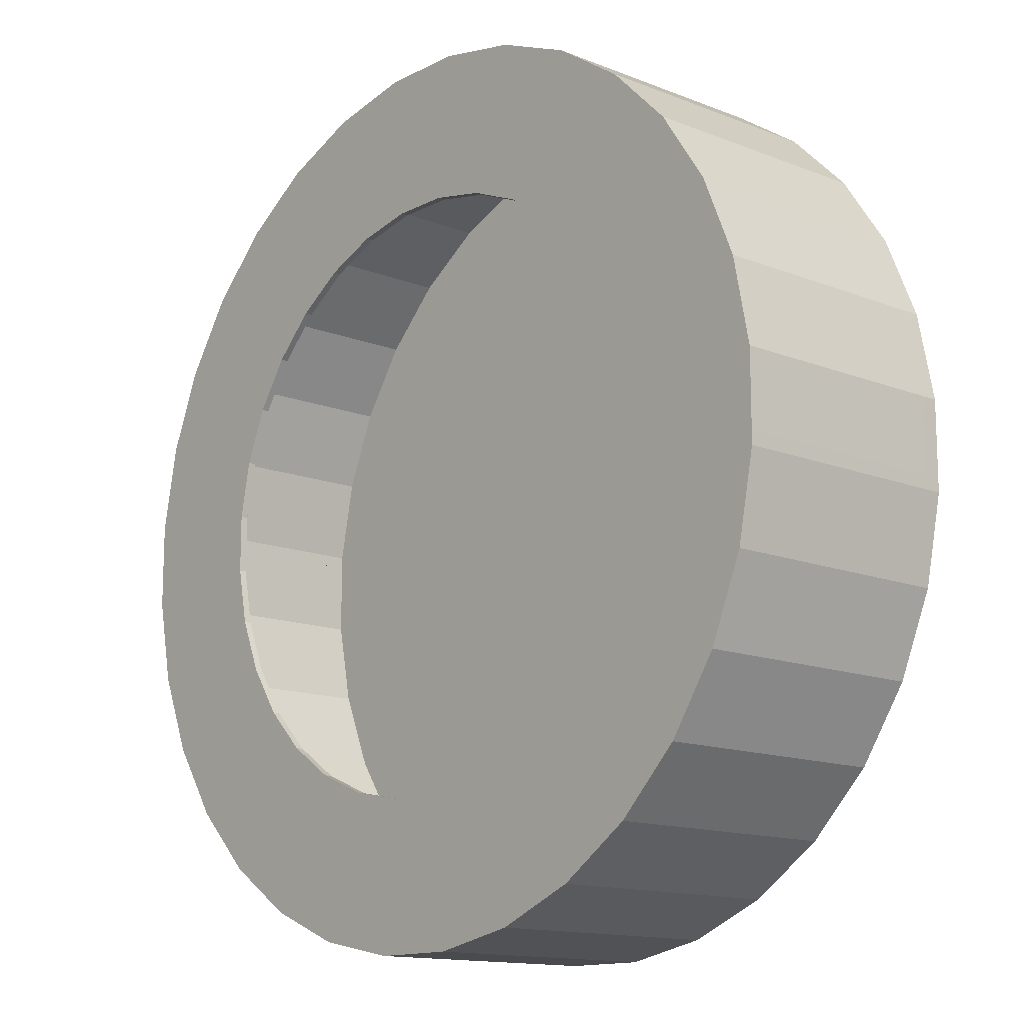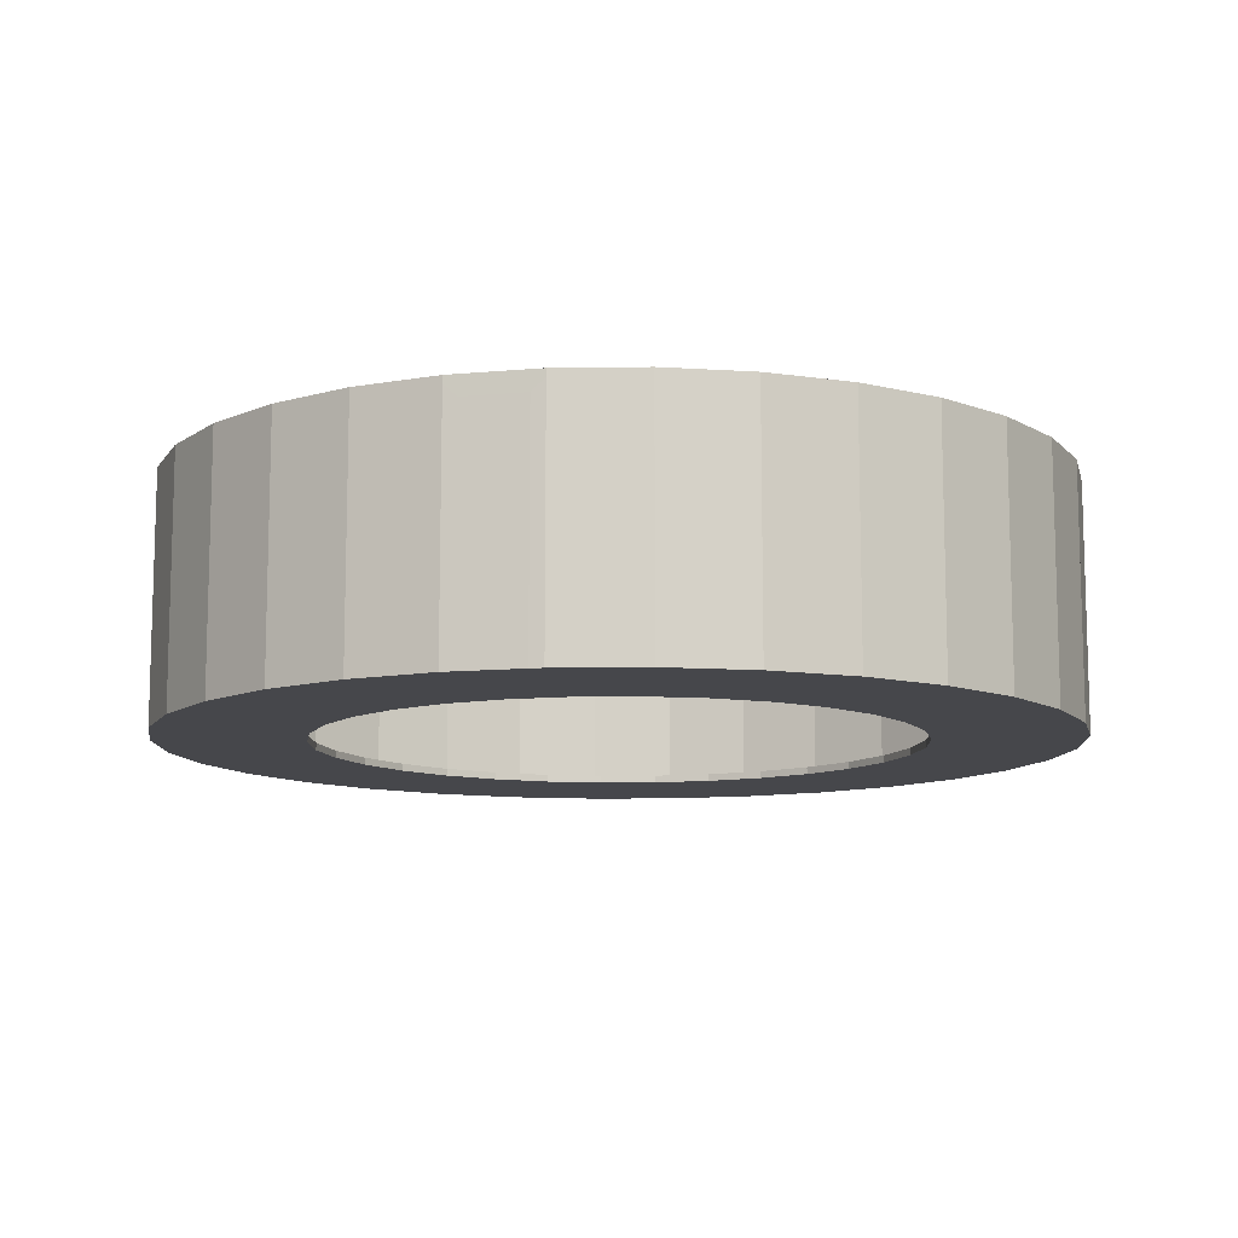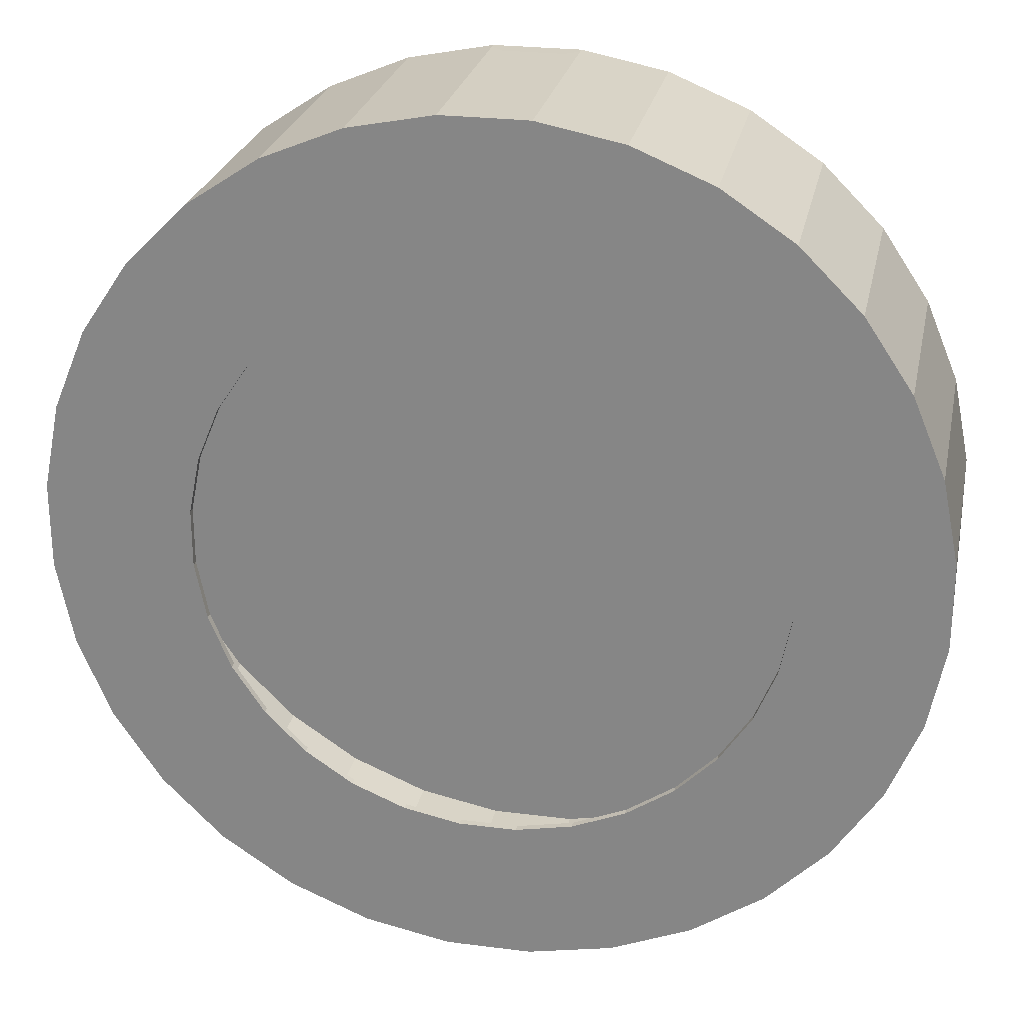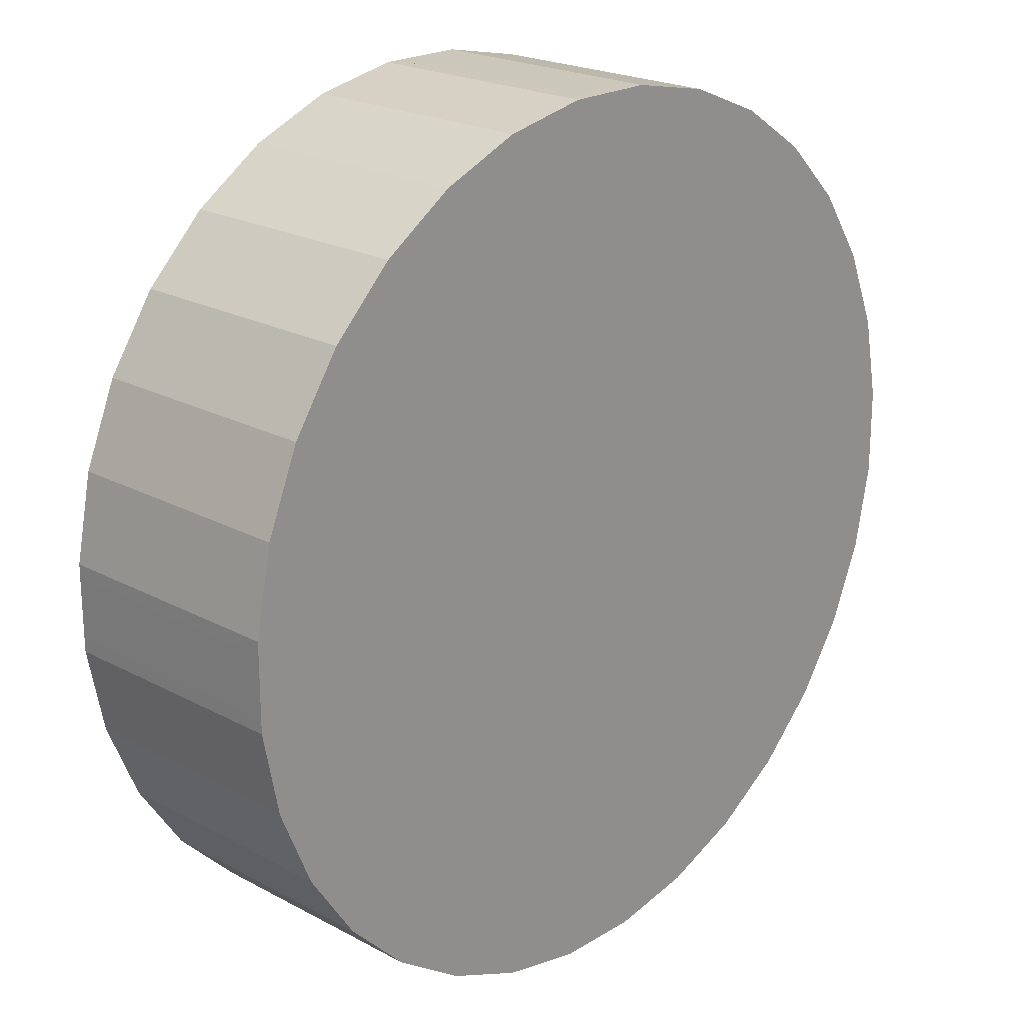
<metadata>
{"format":"obj","ext":"obj","renderer":"f3d","projection":"perspective","resolution":1024,"background":"white","views":[{"elev":-13.8,"azim":48.6,"up":"+Z"},{"elev":-10.7,"azim":13.2,"up":"+Y"},{"elev":25.5,"azim":11.6,"up":"+Z"},{"elev":21.7,"azim":133.3,"up":"+Z"}]}
</metadata>
<code>
o Rotunda_Top_Cylinder.007
v 42.94 16.5 -10.14
v 42.94 32.5 -10.14
v 37.06 16.5 -10.14
v 37.06 32.5 -10.14
v 31.29 16.5 -11.29
v 31.29 32.5 -11.29
v 25.86 16.5 -13.54
v 25.86 32.5 -13.54
v 20.97 16.5 -16.81
v 20.97 32.5 -16.81
v 16.81 16.5 -20.97
v 16.81 32.5 -20.97
v 13.54 16.5 -25.86
v 13.54 32.5 -25.86
v 11.29 16.5 -31.29
v 11.29 32.5 -31.29
v 10.14 16.5 -37.06
v 42.11 31.67 -10.14
v 37.98 16.5 -19.47
v 21.81 16.5 -30.28
v 19.47 16.5 -37.98
v 20.26 16.5 -34.01
v 30.28 16.5 -21.81
v 34.01 16.5 -20.26
v 24.06 16.5 -26.92
v 26.92 16.5 -24.06
v 42.11 16.5 -10.14
v 37.06 16 -10.14
v 31.29 16 -11.29
v 25.86 16 -13.54
v 20.97 16 -16.81
v 16.81 16 -20.97
v 13.54 16 -25.86
v 11.29 16 -31.29
v 10.14 16 -37.06
v 37.89 16 -10.14
v 24.06 16 -26.92
v 26.92 16 -24.06
v 30.28 16 -21.81
v 34.01 16 -20.26
v 20.26 16 -34.01
v 21.81 16 -30.28
v 37.98 16 -19.47
v 54.55 33 -12.77
v 70.72 33 -43.03
v 69.54 33 -31.04
v 70.73 33 -36.97
v 69.86 33 -42.94
v 48.71 33 -11.29
v 54.14 33 -13.54
v 42.94 16 -10.14
v 42.11 16 -10.14
v 37.89 31.67 -9.27
v 42.11 31.67 -9.27
v 36.97 16.5 -9.275
v 31.04 16.5 -10.46
v 36.97 32.5 -9.275
v 25.45 16.5 -12.77
v 20.41 16.5 -16.13
v 16.13 16.5 -20.41
v 12.77 16.5 -25.45
v 10.46 16.5 -31.04
v 9.279 32.5 -36.97
v 37.89 16.5 -9.27
v 20.41 16 -16.13
v 25.45 16 -12.77
v 42.11 16.5 -9.27
v 31.04 16 -10.46
v 42.11 16 -9.27
v 37.89 16 -9.27
v 36.97 16 -9.275
v 10.46 16 -31.04
v 9.279 16 -36.97
v 16.13 16 -20.41
v 12.77 16 -25.45
v 69.86 32.5 -42.94
v 69.86 16.5 -37.06
v 69.86 32.5 -37.06
v 68.71 16.5 -31.29
v 68.71 32.5 -31.29
v 66.46 16.5 -25.86
v 66.46 32.5 -25.86
v 63.19 16.5 -20.97
v 63.19 32.5 -20.97
v 59.03 16.5 -16.81
v 59.03 32.5 -16.81
v 54.14 16.5 -13.54
v 54.14 32.5 -13.54
v 48.71 16.5 -11.29
v 48.71 32.5 -11.29
v 69.86 31.67 -37.89
v 60.53 16.5 -37.98
v 49.72 16.5 -21.81
v 42.02 16.5 -19.47
v 45.99 16.5 -20.26
v 58.19 16.5 -30.28
v 59.74 16.5 -34.01
v 53.08 16.5 -24.06
v 55.94 16.5 -26.92
v 69.86 16 -37.06
v 68.71 16 -31.29
v 66.46 16 -25.86
v 63.19 16 -20.97
v 59.03 16 -16.81
v 54.14 16 -13.54
v 48.71 16 -11.29
v 69.86 16 -37.89
v 53.08 16 -24.06
v 55.94 16 -26.92
v 58.19 16 -30.28
v 59.74 16 -34.01
v 42.02 16 -19.47
v 45.99 16 -20.26
v 49.72 16 -21.81
v 60.53 16 -37.98
v 60.53 16 -42.02
v 59.03 33 -16.81
v 63.19 33 -20.97
v 66.46 33 -25.86
v 69.86 33 -37.06
v 68.71 33 -31.29
v 9.279 33 -36.97
v 16.13 33 -20.41
v 20.41 33 -16.13
v 69.86 16 -42.11
v 48.96 33 -69.54
v 43.03 33 -70.73
v 68.71 33 -48.71
v 70.73 31.67 -37.89
v 70.73 31.67 -42.11
v 70.73 16.5 -36.97
v 69.54 16.5 -31.04
v 70.73 32.5 -36.97
v 67.23 16.5 -25.45
v 63.87 16.5 -20.41
v 59.59 16.5 -16.13
v 54.55 16.5 -12.77
v 48.96 16.5 -10.46
v 43.03 16.5 -9.279
v 43.03 32.5 -9.279
v 70.72 32.5 -43.03
v 70.72 16.5 -43.03
v 70.73 16.5 -37.89
v 63.87 16 -20.41
v 67.23 16 -25.45
v 70.73 16.5 -42.11
v 69.54 16 -31.04
v 70.72 16 -43.03
v 70.73 16 -42.11
v 70.73 16 -37.89
v 70.73 16 -36.97
v 48.96 16 -10.46
v 43.03 16 -9.279
v 59.59 16 -16.13
v 54.55 16 -12.77
v 42.94 16.5 -69.86
v 42.94 32.5 -69.86
v 48.71 16.5 -68.71
v 48.71 32.5 -68.71
v 54.14 16.5 -66.46
v 54.14 32.5 -66.46
v 59.03 16.5 -63.19
v 59.03 32.5 -63.19
v 63.19 16.5 -59.03
v 63.19 32.5 -59.03
v 66.46 16.5 -54.14
v 66.46 32.5 -54.14
v 68.71 16.5 -48.71
v 68.71 32.5 -48.71
v 69.86 16.5 -42.94
v 42.11 31.67 -69.86
v 37.98 16.5 -60.53
v 42.02 16.5 -60.53
v 58.19 16.5 -49.72
v 60.53 16.5 -42.02
v 59.74 16.5 -45.99
v 49.72 16.5 -58.19
v 45.99 16.5 -59.74
v 55.94 16.5 -53.08
v 53.08 16.5 -55.94
v 42.11 16.5 -69.86
v 66.46 33 -54.14
v 42.94 16 -69.86
v 48.71 16 -68.71
v 54.14 16 -66.46
v 59.03 16 -63.19
v 63.19 16 -59.03
v 66.46 16 -54.14
v 68.71 16 -48.71
v 69.86 16 -42.94
v 42.11 16 -69.86
v 55.94 16 -53.08
v 53.08 16 -55.94
v 49.72 16 -58.19
v 45.99 16 -59.74
v 59.74 16 -45.99
v 58.19 16 -49.72
v 42.02 16 -60.53
v 25.45 33 -12.77
v 10.46 33 -31.04
v 12.77 33 -25.45
v 31.04 33 -10.46
v 36.97 33 -9.275
v 42.94 33 -10.14
v 37.06 16 -69.86
v 37.89 16 -69.86
v 42.94 33 -69.86
v 48.71 33 -68.71
v 43.03 33 -9.279
v 63.19 33 -59.03
v 59.03 33 -63.19
v 54.14 33 -66.46
v 42.11 31.67 -70.73
v 37.89 31.67 -70.73
v 43.03 16.5 -70.73
v 48.96 16.5 -69.54
v 43.03 32.5 -70.73
v 54.55 16.5 -67.23
v 59.59 16.5 -63.87
v 63.87 16.5 -59.59
v 67.23 16.5 -54.55
v 69.54 16.5 -48.96
v 42.11 16.5 -70.73
v 59.59 16 -63.87
v 54.55 16 -67.23
v 37.89 16.5 -70.73
v 48.96 16 -69.54
v 37.89 16 -70.73
v 42.11 16 -70.73
v 43.03 16 -70.73
v 69.54 16 -48.96
v 63.87 16 -59.59
v 67.23 16 -54.55
v 10.14 32.5 -37.06
v 10.14 16.5 -42.94
v 10.14 32.5 -42.94
v 11.29 16.5 -48.71
v 11.29 32.5 -48.71
v 13.54 16.5 -54.14
v 13.54 32.5 -54.14
v 16.81 16.5 -59.03
v 16.81 32.5 -59.03
v 20.97 16.5 -63.19
v 20.97 32.5 -63.19
v 25.86 16.5 -66.46
v 25.86 32.5 -66.46
v 31.29 16.5 -68.71
v 31.29 32.5 -68.71
v 37.06 16.5 -69.86
v 37.06 32.5 -69.86
v 10.14 31.67 -37.89
v 10.14 31.67 -42.11
v 19.47 16.5 -42.02
v 30.28 16.5 -58.19
v 34.01 16.5 -59.74
v 21.81 16.5 -49.72
v 20.26 16.5 -45.99
v 26.92 16.5 -55.94
v 24.06 16.5 -53.08
v 10.14 16.5 -37.89
v 59.59 33 -16.13
v 10.14 16 -42.94
v 11.29 16 -48.71
v 13.54 16 -54.14
v 16.81 16 -59.03
v 20.97 16 -63.19
v 25.86 16 -66.46
v 31.29 16 -68.71
v 10.14 16 -42.11
v 26.92 16 -55.94
v 24.06 16 -53.08
v 21.81 16 -49.72
v 20.26 16 -45.99
v 37.98 16 -60.53
v 34.01 16 -59.74
v 30.28 16 -58.19
v 19.47 16 -42.02
v 19.47 16 -37.98
v 11.29 33 -31.29
v 13.54 33 -25.86
v 16.81 33 -20.97
v 20.97 33 -16.81
v 25.86 33 -13.54
v 37.06 33 -10.14
v 31.29 33 -11.29
v 10.14 16 -37.89
v 63.87 33 -20.41
v 67.23 33 -25.45
v 48.96 33 -10.46
v 9.27 31.67 -42.11
v 9.27 31.67 -37.89
v 9.275 16.5 -43.03
v 10.46 16.5 -48.96
v 9.275 32.5 -43.03
v 12.77 16.5 -54.55
v 16.13 16.5 -59.59
v 20.41 16.5 -63.87
v 25.45 16.5 -67.23
v 31.04 16.5 -69.54
v 36.97 16.5 -70.72
v 36.97 32.5 -70.72
v 9.279 16.5 -36.97
v 9.27 16.5 -42.11
v 16.13 16 -59.59
v 12.77 16 -54.55
v 9.27 16.5 -37.89
v 10.46 16 -48.96
v 9.27 16 -37.89
v 9.27 16 -42.11
v 9.275 16 -43.03
v 31.04 16 -69.54
v 36.97 16 -70.72
v 20.41 16 -63.87
v 25.45 16 -67.23
v 67.23 33 -54.55
v 69.54 33 -48.96
v 54.55 33 -67.23
v 59.59 33 -63.87
v 63.87 33 -59.59
v 11.29 33 -48.71
v 10.14 33 -42.94
v 13.54 33 -54.14
v 16.81 33 -59.03
v 20.97 33 -63.19
v 25.86 33 -66.46
v 31.29 33 -68.71
v 37.06 33 -69.86
v 10.14 33 -37.06
v 9.275 33 -43.03
v 10.46 33 -48.96
v 36.97 33 -70.72
v 25.45 33 -67.23
v 31.04 33 -69.54
v 12.77 33 -54.55
v 16.13 33 -59.59
v 20.41 33 -63.87
v 37.89 31.67 -10.14
v 37.89 16.5 -10.14
v 69.86 31.67 -42.11
v 69.86 16.5 -37.89
v 69.86 16.5 -42.11
v 37.89 31.67 -69.86
v 37.89 16.5 -69.86
v 10.14 16.5 -42.11
f 33 32 74 75
f 338 64 53 337
f 32 31 65 74
f 18 54 67 27
f 51 1 139 153
f 36 52 69 70
f 293 330 334 295
f 31 30 66 65
f 25 26 38 37
f 234 17 302 63
f 52 51 153 69
f 30 29 68 66
f 22 20 42 41
f 1 2 140 139
f 29 28 71 68
f 19 94 112 43
f 105 106 113 114
f 29 30 39 40
f 34 35 278 41
f 31 32 37 38
f 32 33 42 37
f 189 190 116 196
f 28 29 40 43
f 320 322 334 330
f 210 182 315 319
f 211 210 319 318
f 212 211 318 317
f 182 128 316 315
f 30 31 38 39
f 280 279 200 201
f 23 24 40 39
f 17 35 73 302
f 21 22 41 278
f 20 25 37 42
f 337 53 54 18
f 26 23 39 38
f 24 19 43 40
f 23 26 9 7
f 21 17 15 22
f 15 13 20 22
f 134 288 287 135
f 56 202 199 58
f 58 199 124 59
f 59 124 123 60
f 60 123 201 61
f 61 201 200 62
f 62 200 122 63 302
f 64 53 57 55
f 301 331 127 217 213 214
f 131 133 47 46 132
f 59 60 74 65
f 58 59 65 66
f 56 58 66 68
f 55 56 68 71
f 139 67 69 153
f 64 55 71 70
f 62 302 73 72
f 60 61 75 74
f 61 62 72 75
f 67 64 70 69
f 54 67 139 140
f 34 33 75 72
f 35 34 72 73
f 3 4 337 338
f 28 36 70 71
f 27 18 2 1
f 27 67 64 338
f 234 16 15 17
f 16 14 13 15
f 14 12 11 13
f 12 10 9 11
f 10 8 7 9
f 8 6 5 7
f 6 4 3 5
f 4 2 18 337
f 105 104 154 155
f 340 143 129 91
f 104 103 144 154
f 339 130 146 341
f 190 170 142 148
f 107 125 149 150
f 132 46 288 134
f 103 102 145 144
f 98 99 109 108
f 125 190 148 149
f 102 101 147 145
f 95 93 114 113
f 170 76 141 142
f 101 100 151 147
f 92 175 116 115
f 100 115 116 190 125 107
f 101 102 110 111
f 106 51 112 113
f 103 104 108 109
f 104 105 114 108
f 188 189 196 197
f 100 101 111 115
f 128 48 45 316
f 207 208 126 127
f 327 207 127 331
f 208 212 317 126
f 117 50 44 261
f 102 103 109 110
f 118 117 261 287
f 96 97 111 110
f 324 325 332 336
f 94 95 113 112
f 93 98 108 114
f 91 129 130 339
f 99 96 110 109
f 97 92 115 111
f 99 98 85 83
f 96 99 83 81
f 79 97 96 81
f 164 179 174 166
f 328 321 329 122
f 135 287 261 136
f 136 261 44 137
f 137 44 289 138
f 138 289 209 140 139
f 143 129 133 131
f 140 209 203 57 53 54
f 217 127 126 216 215
f 135 136 154 144
f 134 135 144 145
f 132 134 145 147
f 131 132 147 151
f 142 146 149 148
f 143 131 151 150
f 138 139 153 152
f 136 137 155 154
f 137 138 152 155
f 146 143 150 149
f 130 146 142 141
f 106 105 155 152
f 51 106 152 153
f 77 78 91 340
f 100 107 150 151
f 341 339 76 170
f 341 146 143 340
f 2 90 89 1
f 90 88 87 89
f 88 86 85 87
f 86 84 83 85
f 84 82 81 83
f 82 80 79 81
f 80 78 77 79
f 78 76 339 91
f 188 187 232 233
f 181 223 213 171
f 187 186 224 232
f 342 214 226 343
f 205 312 300 249
f 191 206 228 229
f 186 185 225 224
f 179 180 193 192
f 323 324 336 335
f 206 205 312 228
f 185 184 227 225
f 176 174 197 196
f 184 183 230 227
f 173 172 274 198
f 267 268 275 276
f 183 198 274 205 206 191
f 184 185 194 195
f 186 187 192 193
f 187 188 197 192
f 262 277 278 35 286 269
f 183 184 195 198
f 119 118 287 288
f 50 49 289 44
f 49 204 209 289
f 279 328 122 200
f 120 121 46 47
f 185 186 193 194
f 284 285 202 203
f 177 178 195 194
f 322 323 335 334
f 175 176 196 116
f 174 179 192 197
f 171 213 214 342
f 180 177 194 193
f 178 173 198 195
f 180 179 164 162
f 177 180 162 160
f 170 175 92 77 340 341
f 168 176 175 170
f 166 174 176 168
f 158 178 177 160
f 243 258 254 245
f 33 34 41 42
f 216 126 317 218
f 218 317 318 219
f 219 318 319 220
f 220 319 315 221
f 221 315 316 222
f 292 294 329 330 293
f 223 213 217 215
f 290 291 63 122 329 294
f 141 45 47 133 129 130
f 219 220 232 224
f 218 219 224 225
f 216 218 225 227
f 215 216 227 230
f 300 226 228 312
f 223 215 230 229
f 222 142 148 231
f 220 221 233 232
f 221 222 231 233
f 226 223 229 228
f 214 226 300 301
f 189 188 233 231
f 190 189 231 148
f 156 157 171 181
f 183 191 229 230
f 343 342 250 249
f 343 226 223 181
f 76 169 168 170
f 169 167 166 168
f 167 165 164 166
f 165 163 162 164
f 163 161 160 162
f 161 159 158 160
f 159 157 156 158
f 157 250 342 171
f 267 266 313 314
f 344 303 290 252
f 266 265 304 313
f 251 291 306 260
f 269 286 308 309
f 265 264 305 304
f 258 259 271 270
f 250 249 300 301
f 286 35 73 308
f 264 263 307 305
f 255 254 276 275
f 263 262 310 307
f 253 21 278 277
f 28 43 112 51 52 36
f 263 264 272 273
f 268 205 274 275
f 265 266 270 271
f 266 267 276 270
f 285 283 199 202
f 262 263 273 277
f 48 120 47 45
f 121 119 288 46
f 281 280 201 123
f 282 281 123 124
f 283 282 124 199
f 264 265 271 272
f 204 284 203 209
f 256 257 273 272
f 172 255 275 274
f 254 258 270 276
f 252 290 291 251
f 259 256 272 271
f 257 253 277 273
f 259 258 243 241
f 256 259 241 239
f 249 172 173 156 181 343
f 247 255 172 249
f 245 254 255 247
f 237 257 256 239
f 21 253 235 344 260 17
f 11 9 26 25
f 295 334 335 296
f 296 335 336 297
f 297 336 332 298
f 298 332 333 299
f 299 333 331 301 300
f 303 290 294 292
f 222 316 45 141 142
f 296 297 313 304
f 295 296 304 305
f 293 295 305 307
f 292 293 307 310
f 302 306 308 73
f 303 292 310 309
f 299 300 312 311
f 297 298 314 313
f 298 299 311 314
f 306 303 309 308
f 291 306 302 63
f 268 267 314 311
f 205 268 311 312
f 235 236 252 344
f 262 269 309 310
f 260 251 234 17
f 260 306 303 344
f 250 248 247 249
f 248 246 245 247
f 246 244 243 245
f 244 242 241 243
f 242 240 239 241
f 240 238 237 239
f 238 236 235 237
f 236 234 251 252
f 13 11 25 20
f 235 253 257 237
f 98 93 87 85
f 93 95 89 87
f 95 94 1 89
f 19 24 5 3
f 24 23 7 5
f 326 327 331 333
f 156 173 178 158
f 338 27 1 94 19 3
f 325 326 333 332
f 321 320 330 329
f 77 92 97 79
f 6 8 10 12 14 16 234 236 238 240 242 244 246 248 250 157 159 161 163 165 167 169 76 78 80 82 84 86 88 90 2 4
f 120 48 128 182 210 211 212 208 207 327 326 325 324 323 322 320 321 328 279 280 281 282 283 285 284 204 49 50 117 118 119 121
f 338 337 18 27
f 344 252 251 260
f 181 171 342 343
f 340 91 339 341
f 57 203 202 56 55
f 303 306 291 290
f 53 64 67 54
f 129 143 146 130
f 223 226 214 213

</code>
